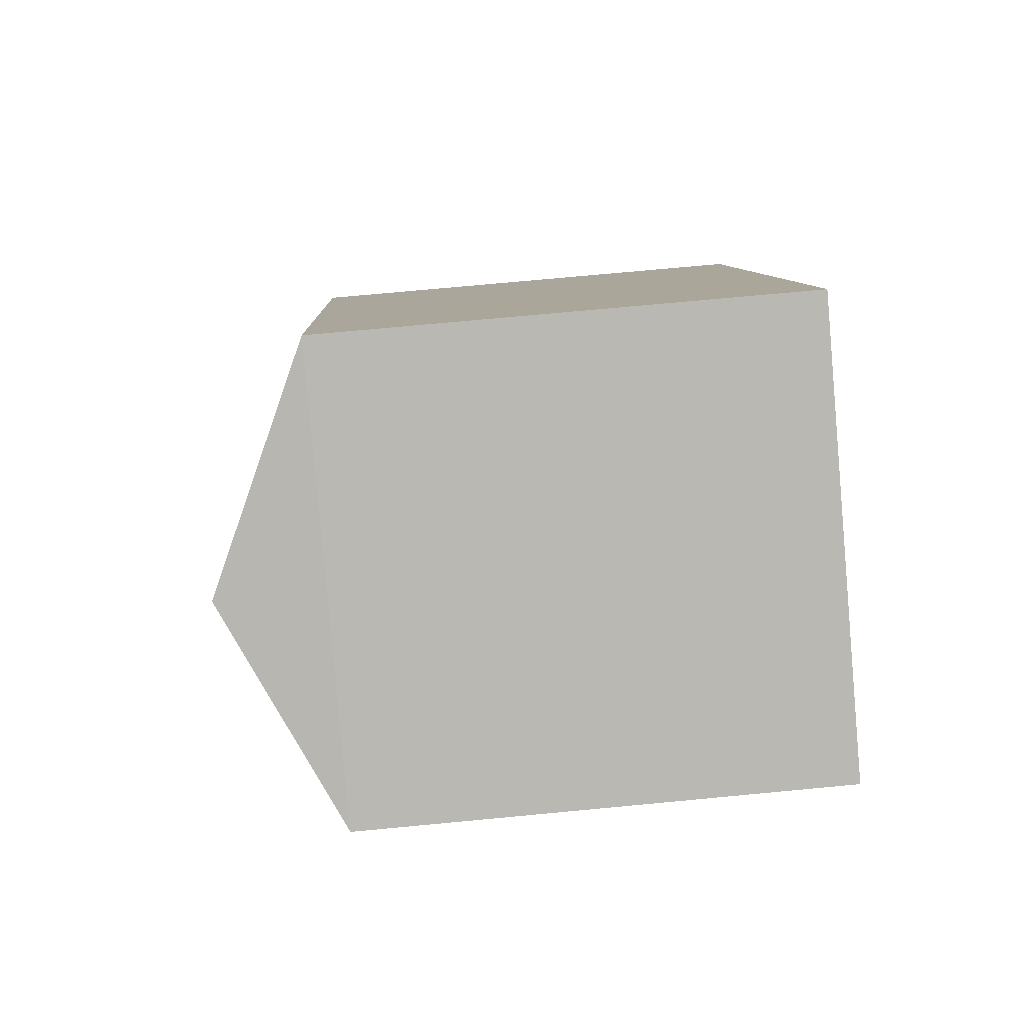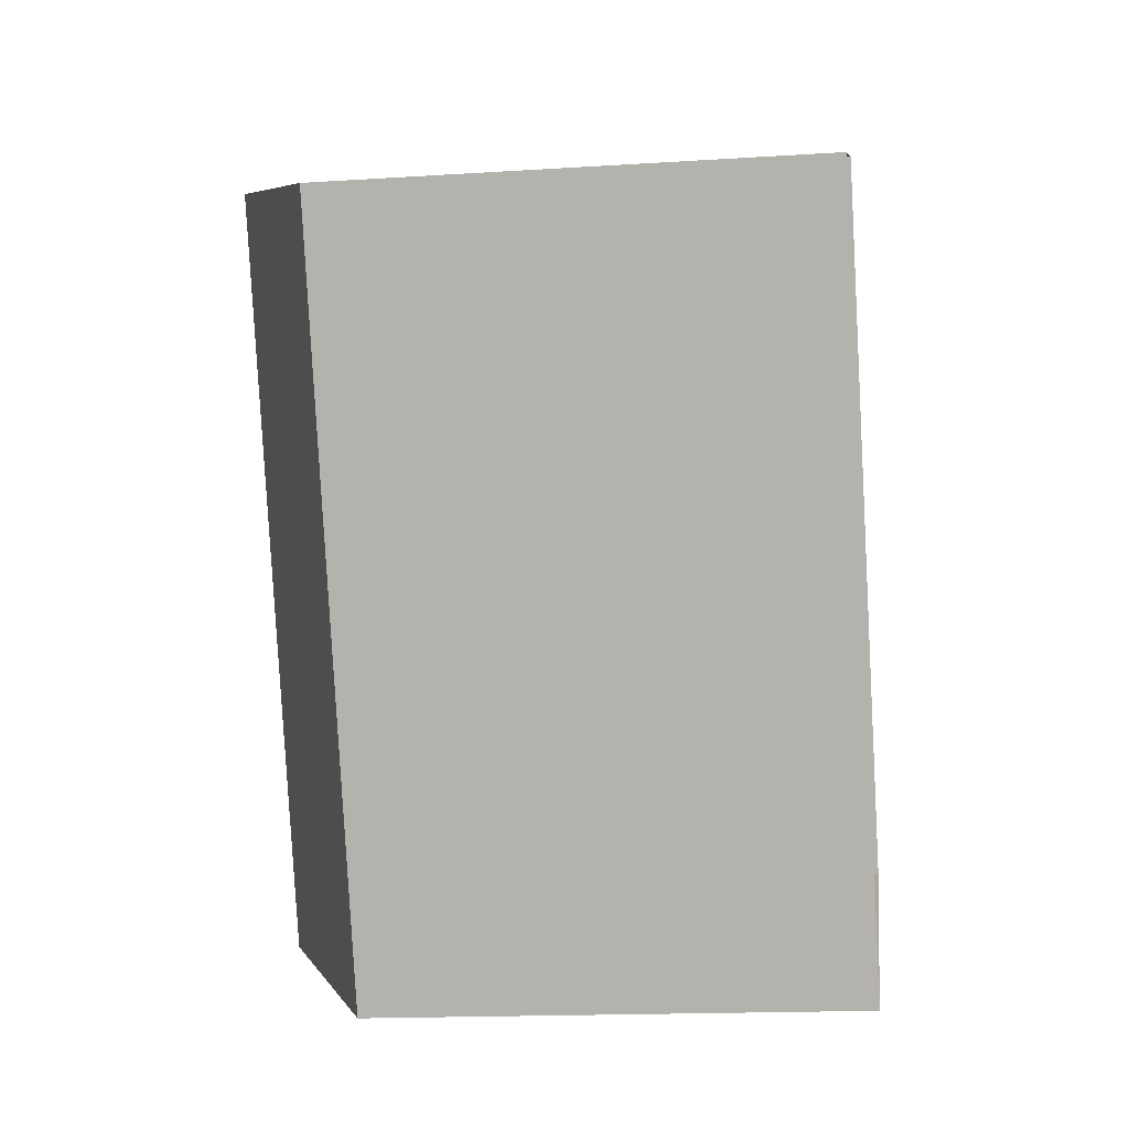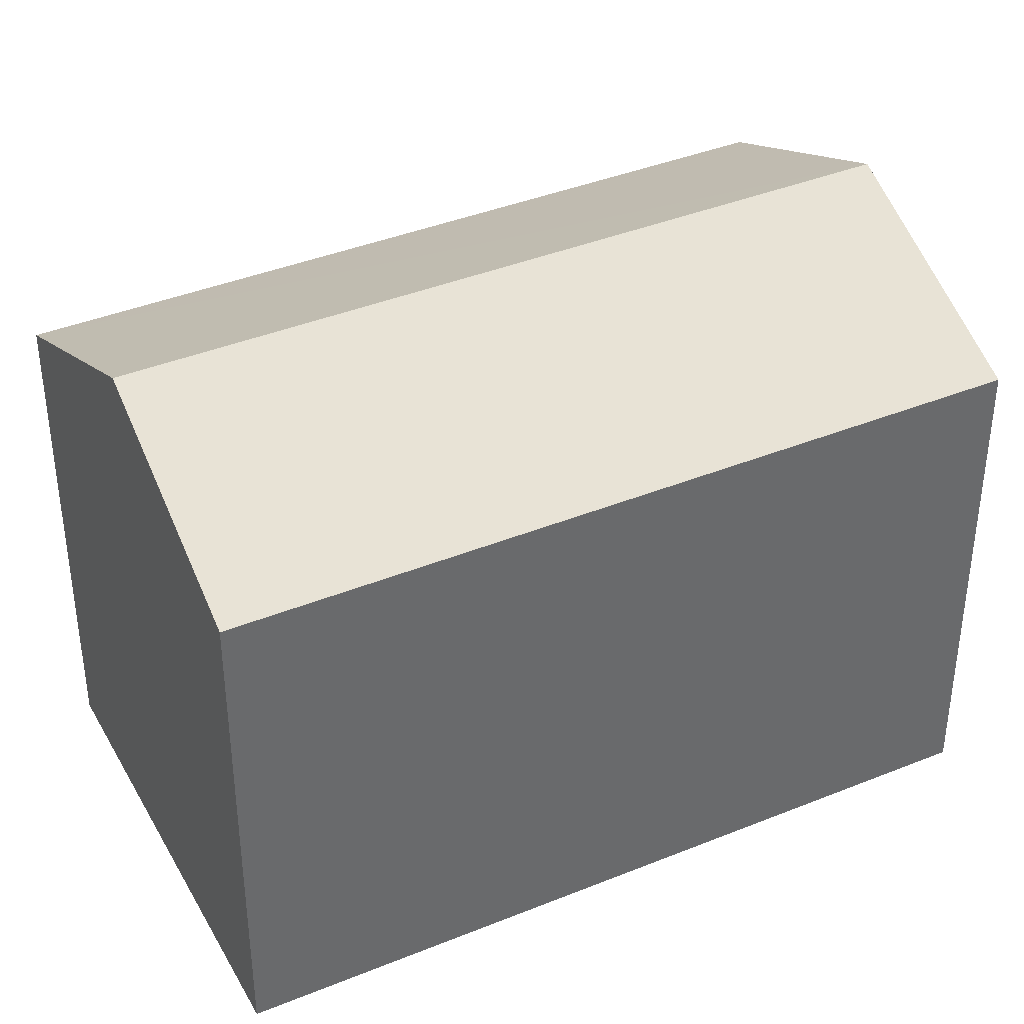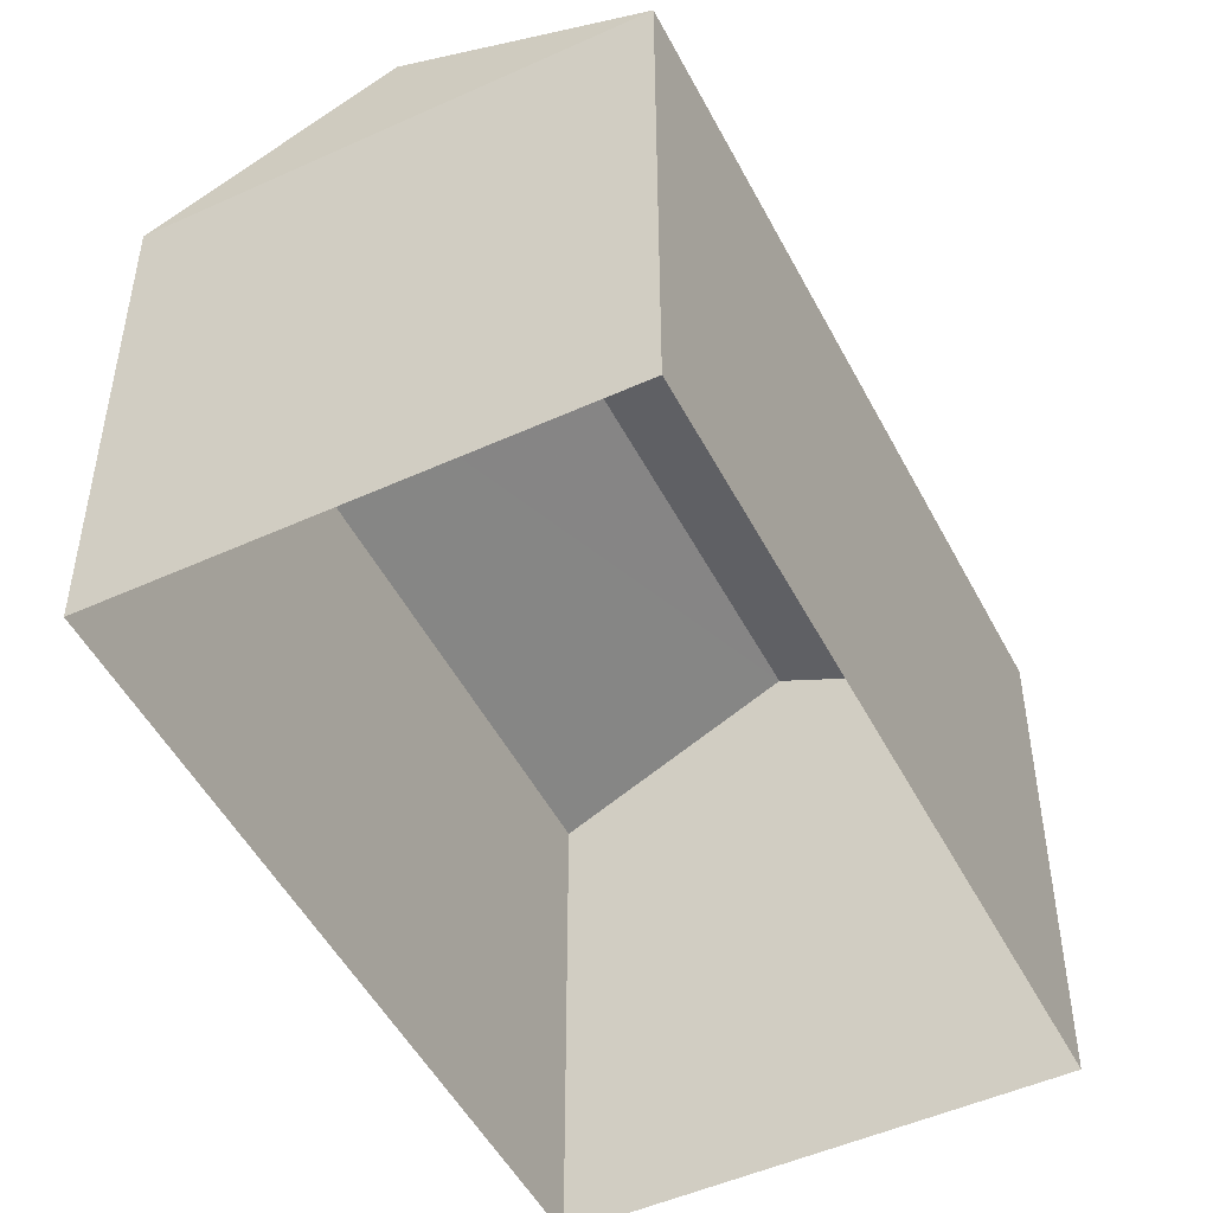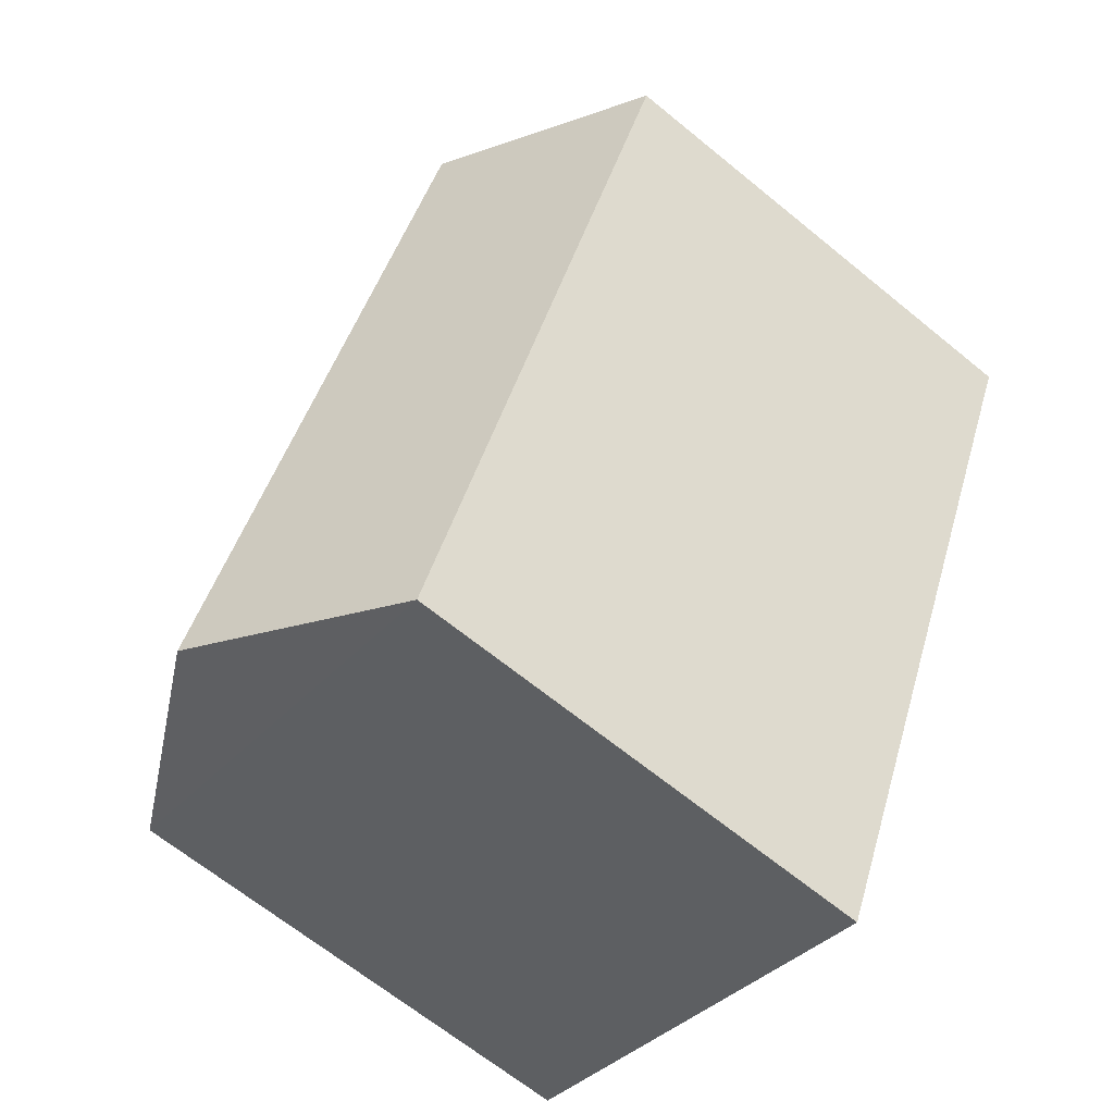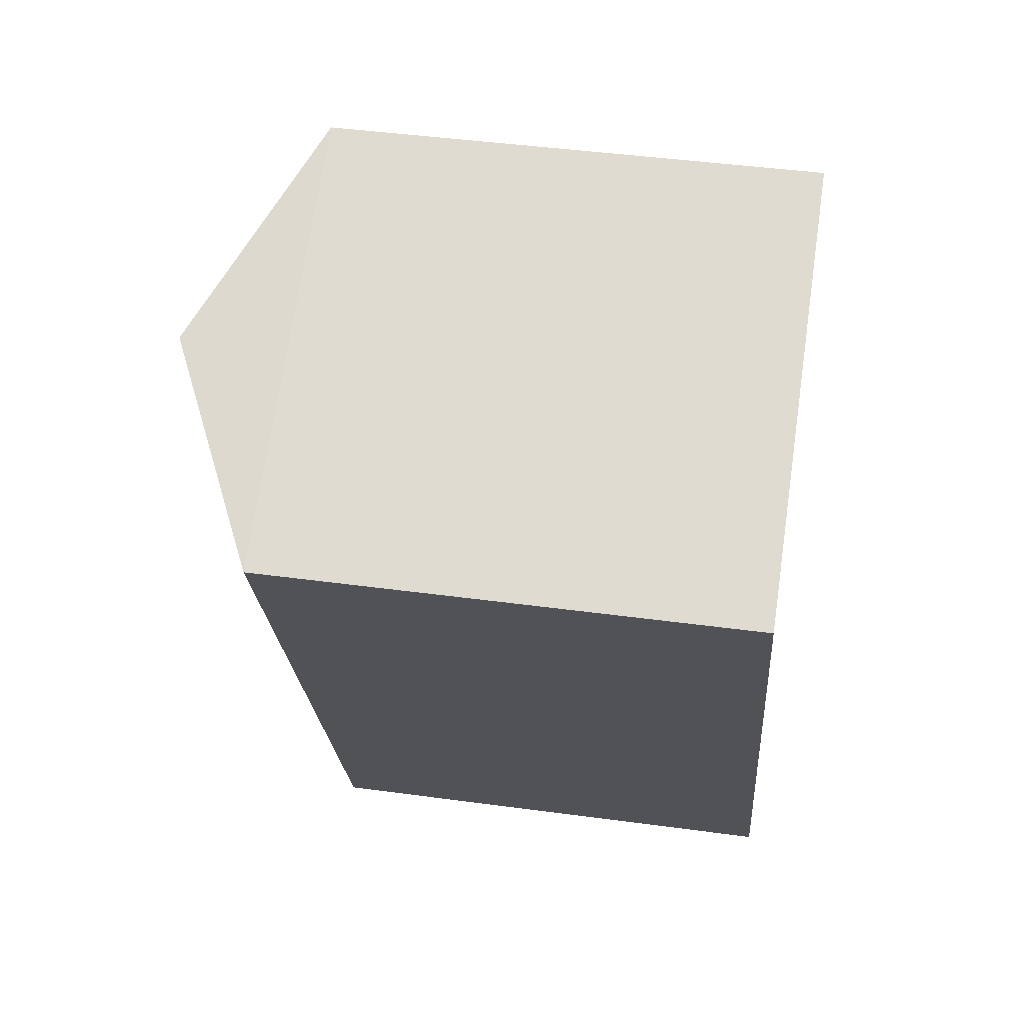
<metadata>
{"format":"obj","ext":"obj","renderer":"f3d","projection":"perspective","resolution":1024,"background":"white","views":[{"elev":72.9,"azim":84.6,"up":"+Y"},{"elev":-16.6,"azim":97.5,"up":"+Y"},{"elev":39.5,"azim":38.2,"up":"+Z"},{"elev":-49.7,"azim":-178.4,"up":"+Z"},{"elev":-66.5,"azim":50.7,"up":"+Y"},{"elev":43.8,"azim":99.1,"up":"+Y"}]}
</metadata>
<code>
v -8.954e+04 -9.962e+04 4.669
v -8.954e+04 -9.962e+04 4.669
v -8.954e+04 -9.961e+04 4.668
v -8.953e+04 -9.961e+04 4.668
v -8.953e+04 -9.961e+04 10.32
v -8.954e+04 -9.962e+04 11.58
v -8.954e+04 -9.962e+04 10.32
v -8.953e+04 -9.961e+04 11.57
v -8.954e+04 -9.962e+04 10.32
v -8.954e+04 -9.961e+04 10.32
f 1 2 3
f 4 1 3
f 5 6 7
f 6 8 9
f 9 8 10
f 8 6 5
f 6 9 7
f 5 4 3
f 10 5 3
f 8 5 10
f 9 2 1
f 7 9 1
f 7 1 4
f 5 7 4
f 10 3 2
f 9 10 2

</code>
